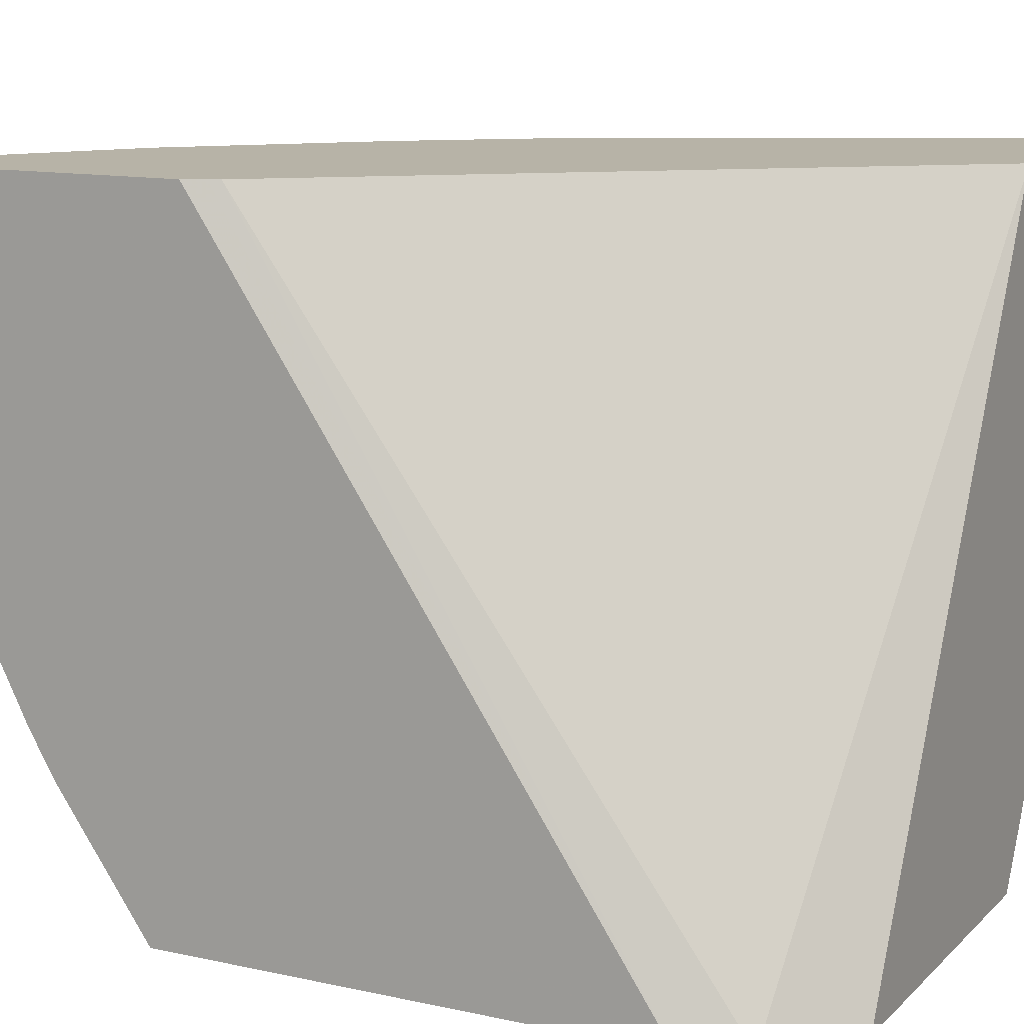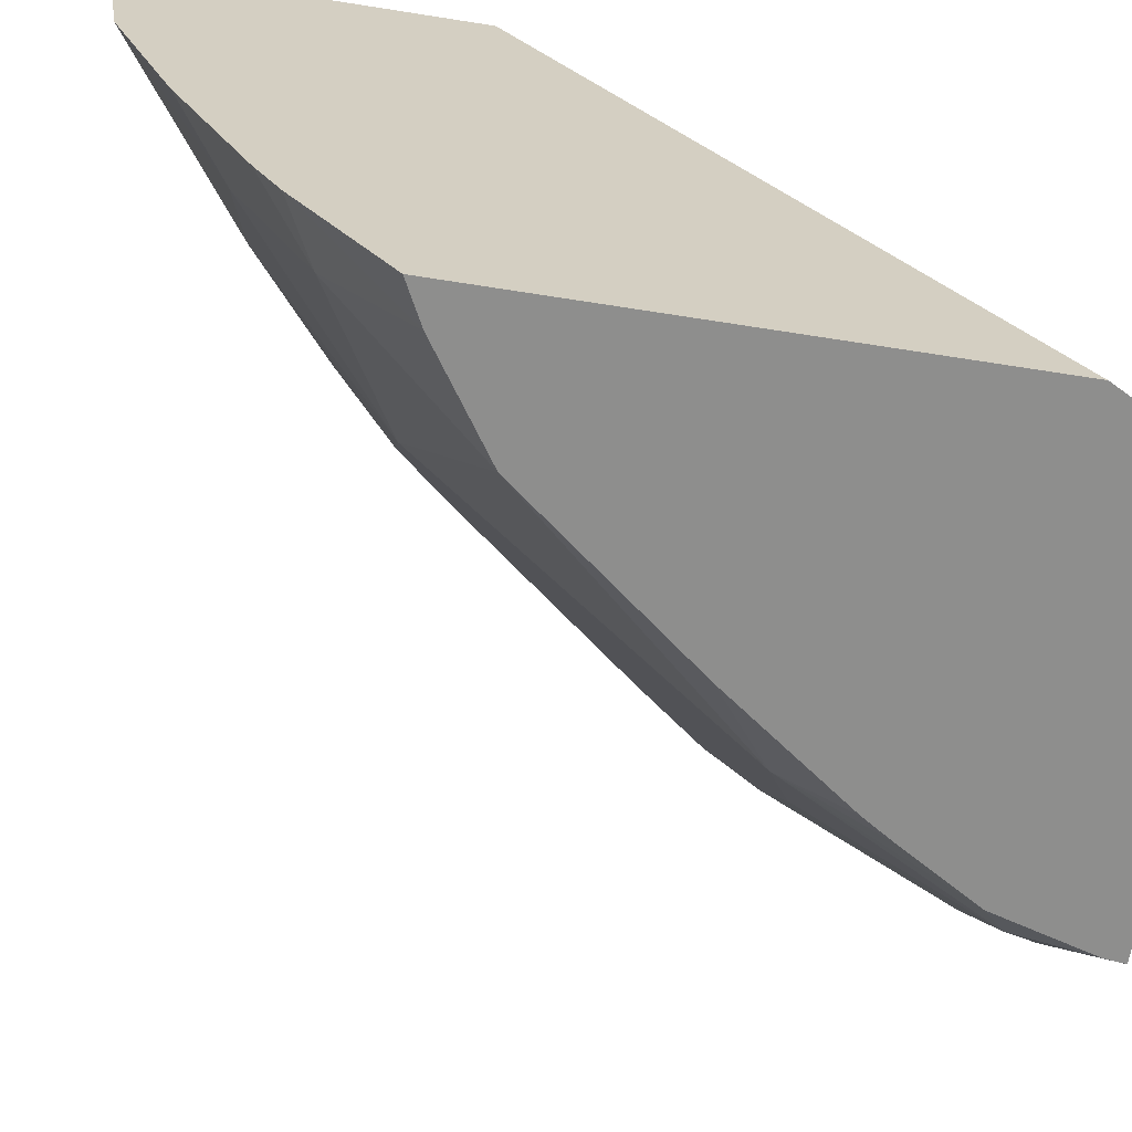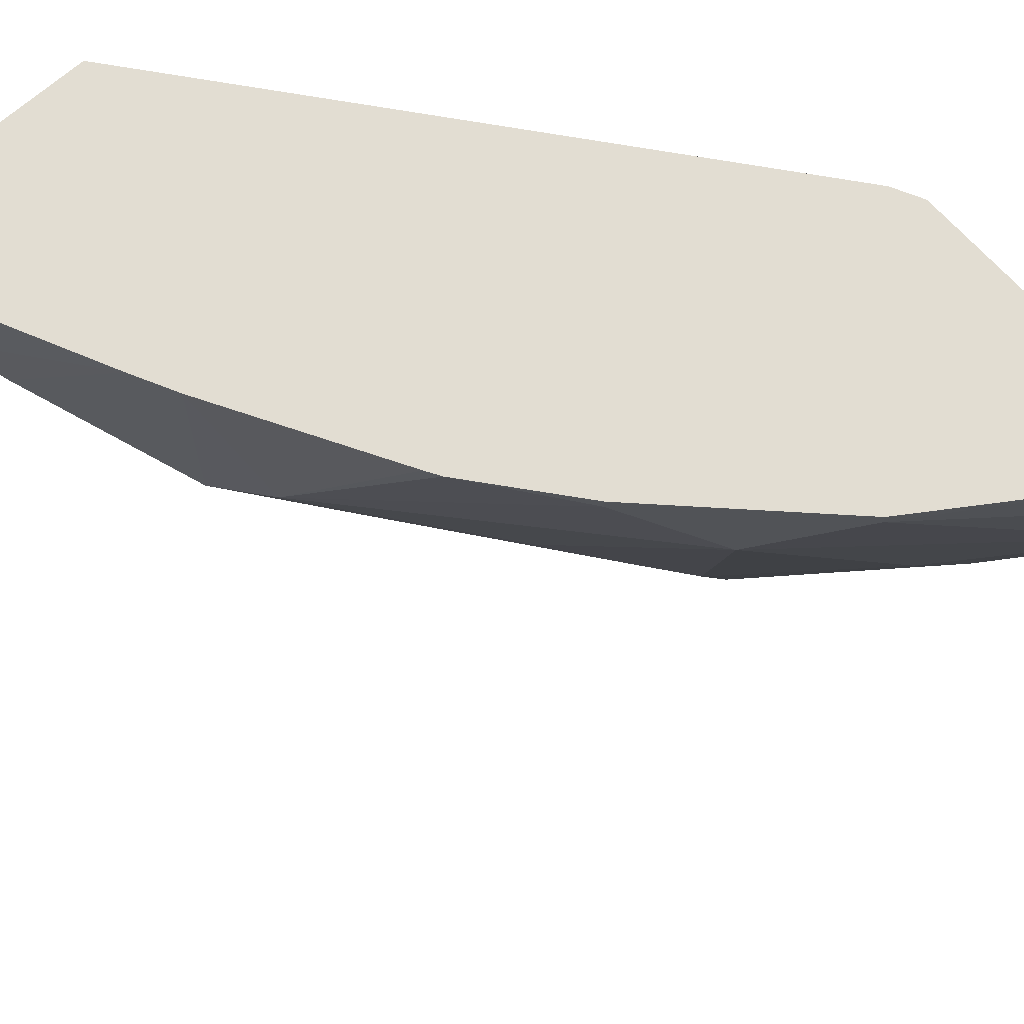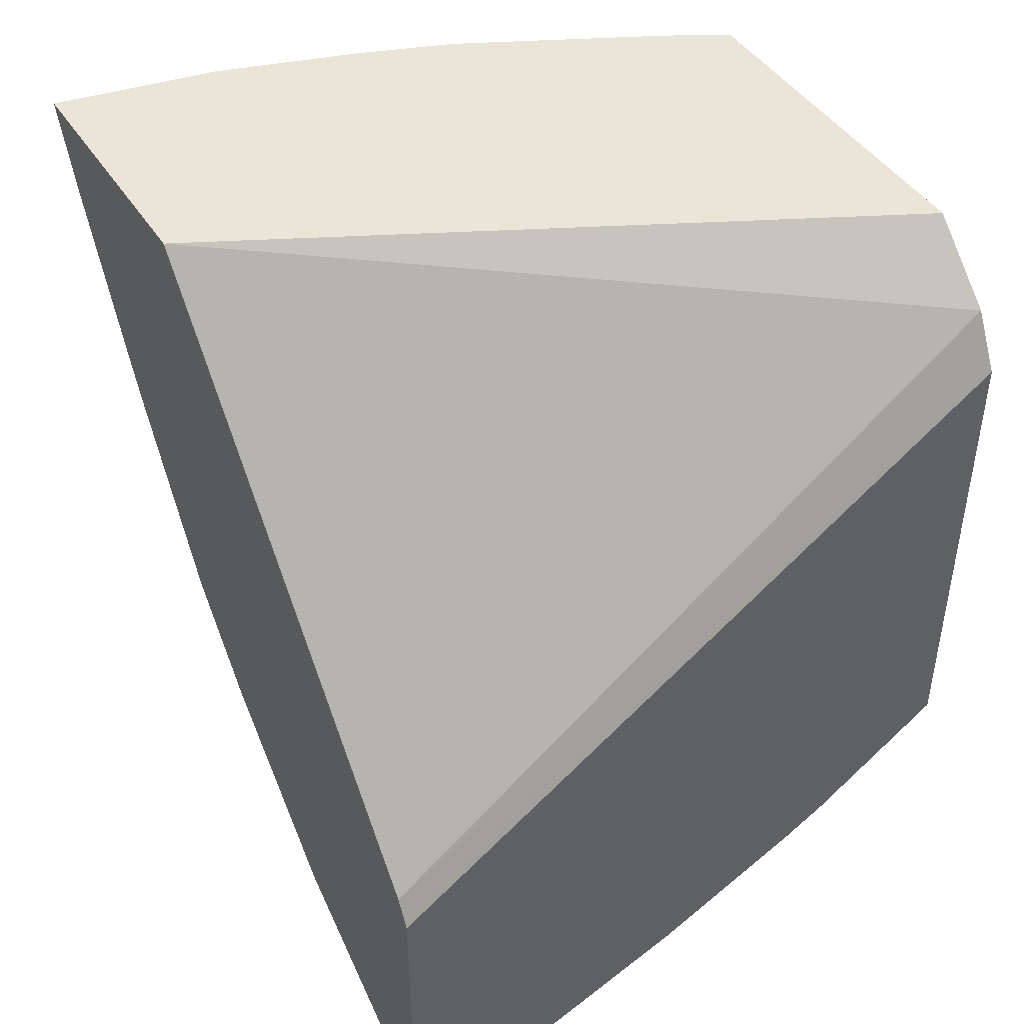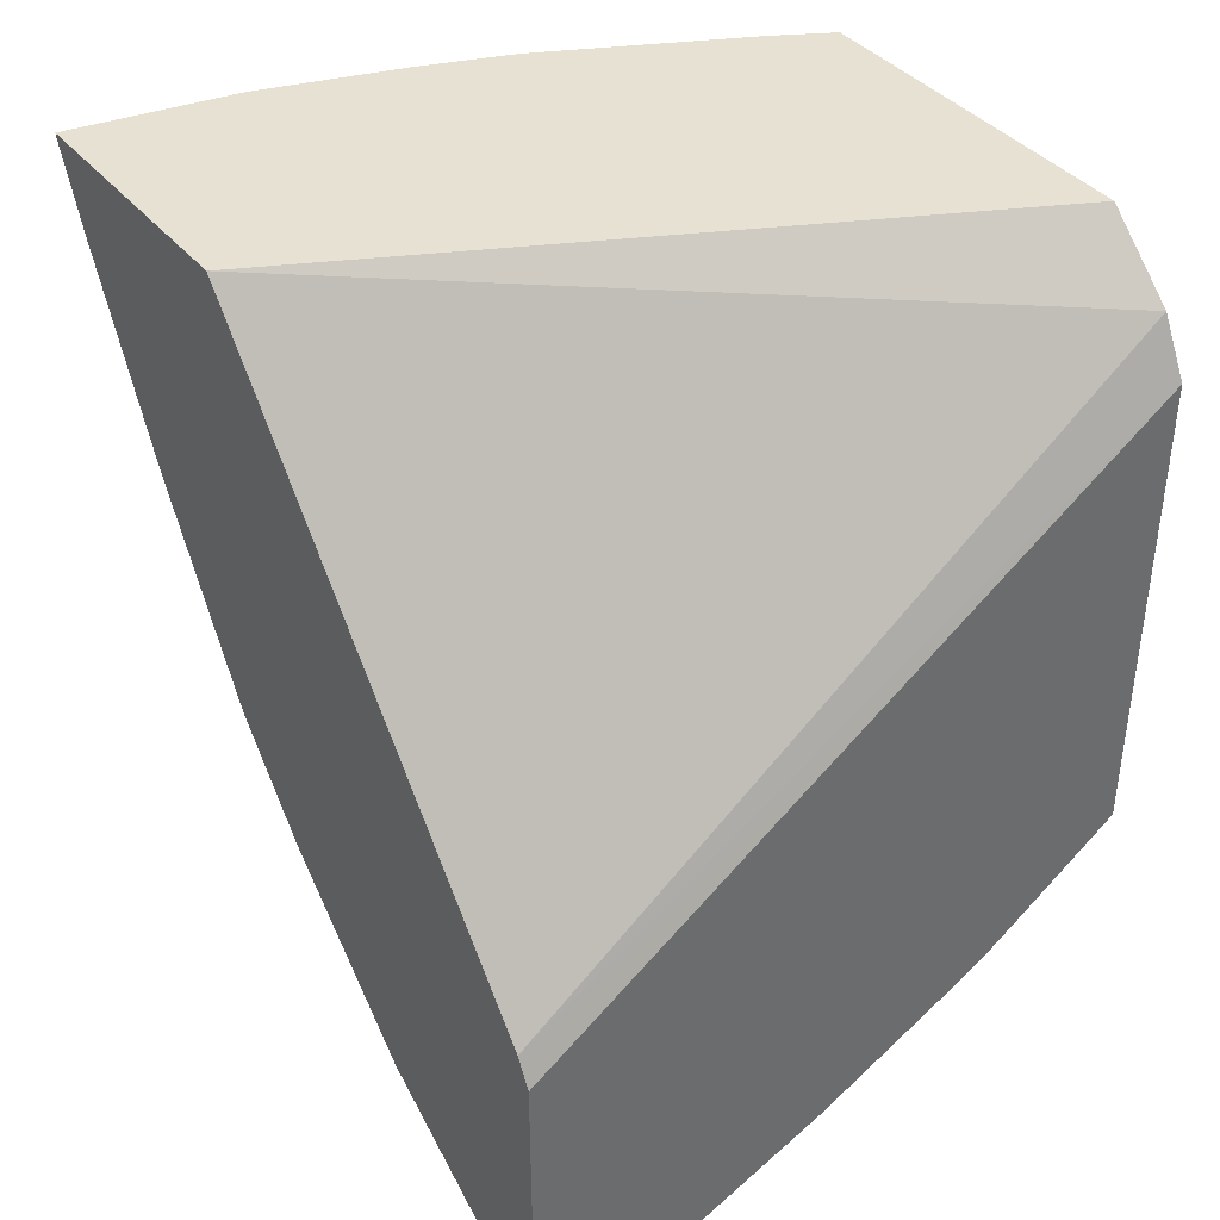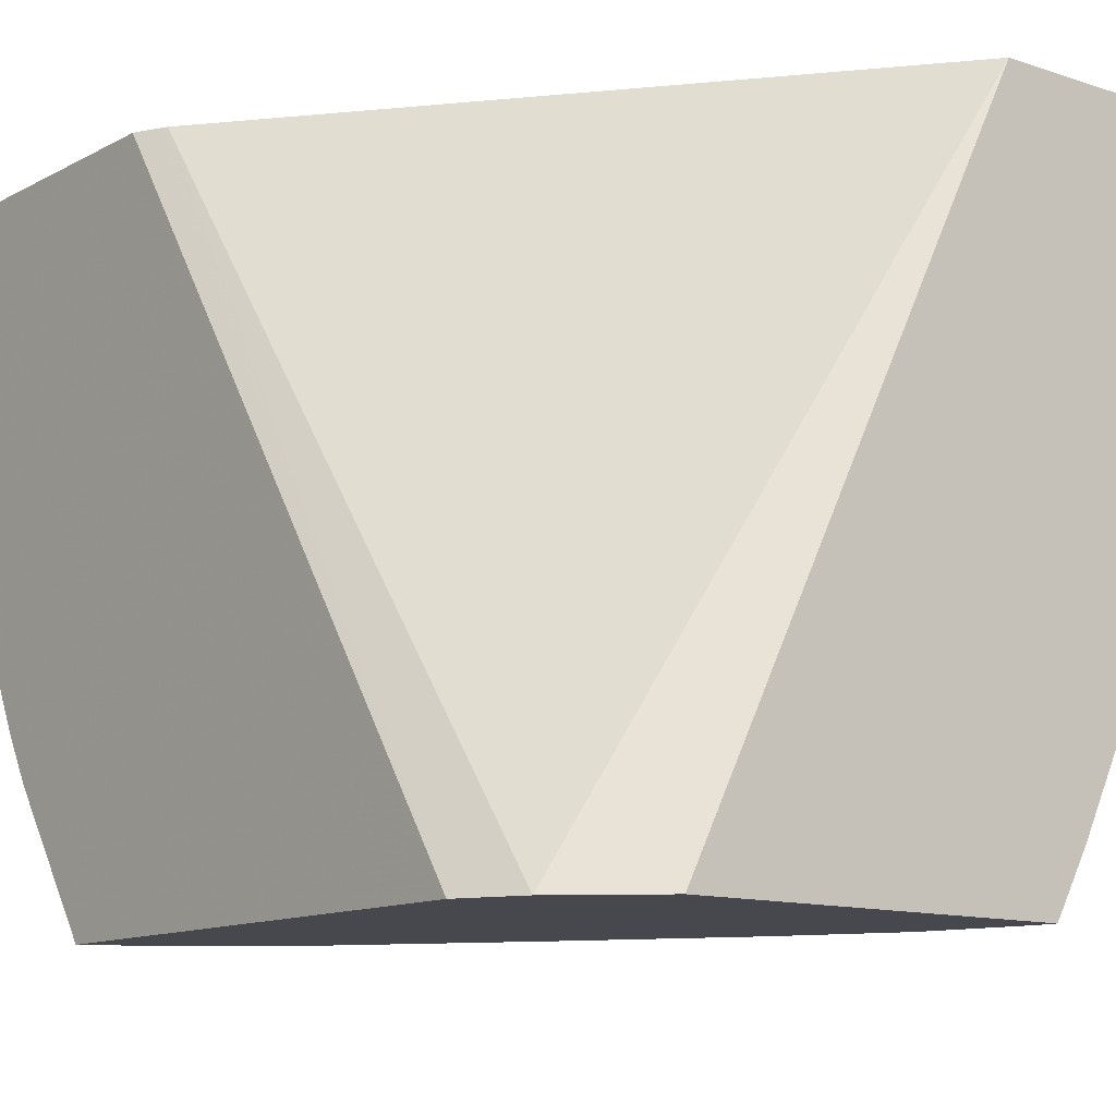
<metadata>
{"format":"obj","ext":"obj","renderer":"f3d","projection":"perspective","resolution":1024,"background":"white","views":[{"elev":12.6,"azim":-63.0,"up":"+Y"},{"elev":-64.8,"azim":-99.1,"up":"+Y"},{"elev":68.2,"azim":138.4,"up":"+Y"},{"elev":44.5,"azim":-120.6,"up":"+Z"},{"elev":39.5,"azim":-125.2,"up":"+Z"},{"elev":-11.8,"azim":-38.6,"up":"+Y"}]}
</metadata>
<code>
v 0.7976 0.1537 -0.29
v 0.7828 0.07421 -0.29
v 0.7793 0.1113 -0.334
v 0.7972 0.1537 -0.2916
v 0.671 0.1537 -0.29
v 0.7613 0.006842 -0.29
v 0.7701 0.05567 -0.3155
v 0.7701 0.09276 -0.3526
v 0.7811 0.1537 -0.3305
v 0.7442 0.1537 -0.4082
v 0.4767 -0.16 -0.3225
v 0.5115 -0.16 -0.29
v 0.4701 0.1537 -0.5443
v 0.7448 -0.0371 -0.29
v 0.7329 -0.05565 -0.3155
v 0.7329 0.05567 -0.4268
v 0.7336 0.1537 -0.4295
v 0.463 -0.16 -0.3491
v 0.6814 -0.16 -0.29
v 0.4677 0.1537 -0.5491
v 0.7077 -0.1113 -0.29
v 0.6958 -0.1299 -0.3155
v 0.6819 -0.1484 -0.334
v 0.719 -0.07419 -0.334
v 0.719 -5.34e-06 -0.4082
v 0.7144 0.01854 -0.4268
v 0.6819 0.03709 -0.4825
v 0.7175 0.07421 -0.4577
v 0.6859 0.1537 -0.5143
v 0.463 0.1537 -0.5586
v 0.463 -0.16 -0.5824
v 0.6824 -0.1585 -0.29
v 0.6811 -0.16 -0.2945
v 0.6976 -0.1315 -0.29
v 0.6808 -0.16 -0.2969
v 0.6805 -0.16 -0.2994
v 0.6675 -0.16 -0.3456
v 0.6402 -0.1299 -0.4268
v 0.6819 -0.07419 -0.4082
v 0.6216 -0.05565 -0.501
v 0.5845 -0.01855 -0.5752
v 0.6077 -5.34e-06 -0.5566
v 0.6432 0.03709 -0.5319
v 0.6062 0.1113 -0.6061
v 0.6432 0.1484 -0.569
v 0.6817 0.1537 -0.5213
v 0.463 0.1537 -0.7145
v 0.463 -0.09569 -0.627
v 0.4814 -0.16 -0.5729
v 0.6454 -0.16 -0.3827
v 0.6367 -0.16 -0.3967
v 0.5933 -0.16 -0.4569
v 0.5271 -0.16 -0.5416
v 0.6031 -0.09277 -0.501
v 0.566 -0.05565 -0.5752
v 0.5319 0.03709 -0.6432
v 0.463 0.07421 -0.707
v 0.5691 0.1484 -0.6432
v 0.6062 0.1537 -0.6061
v 0.6432 0.1537 -0.569
v 0.5691 0.1537 -0.6432
v 0.463 0.1179 -0.7136
v 0.463 -0.07419 -0.6394
v 0.4917 -0.09277 -0.6123
v 0.4917 -0.01855 -0.6494
v 0.463 -5.34e-06 -0.6765
f 25 39 38
f 25 38 26
f 26 38 40
f 26 40 41
f 26 41 27
f 28 42 43
f 27 42 28
f 28 43 44
f 28 44 45
f 28 45 46
f 28 46 29
f 23 25 24
f 27 41 42
f 31 48 49
f 22 33 35
f 23 38 39
f 23 37 38
f 23 36 37
f 22 36 23
f 22 35 36
f 22 34 33
f 21 34 22
f 19 33 32
f 18 48 31
f 64 66 65
f 18 63 48
f 18 66 63
f 18 57 66
f 32 33 34
f 23 39 25
f 37 50 38
f 44 60 45
f 38 51 52
f 18 62 57
f 63 66 64
f 57 65 66
f 57 62 58
f 56 65 57
f 55 65 56
f 55 64 65
f 53 55 54
f 53 64 55
f 49 64 53
f 48 64 49
f 48 63 64
f 47 58 62
f 47 61 58
f 45 60 46
f 44 59 60
f 44 61 59
f 44 58 61
f 44 57 58
f 44 56 57
f 42 44 43
f 41 56 44
f 41 55 56
f 41 54 55
f 41 44 42
f 40 54 41
f 38 54 40
f 38 53 54
f 38 52 53
f 38 50 51
f 18 47 62
f 16 26 27
f 18 20 30
f 3 8 10
f 3 9 4
f 2 8 3
f 2 7 8
f 2 6 7
f 1 6 2
f 1 14 6
f 1 21 14
f 1 34 21
f 1 32 34
f 1 19 32
f 1 12 19
f 1 13 5
f 3 10 9
f 1 20 13
f 1 47 30
f 1 61 47
f 1 59 61
f 1 60 59
f 1 46 60
f 1 29 46
f 1 17 29
f 1 10 17
f 1 9 10
f 1 4 9
f 1 3 4
f 1 2 3
f 18 30 47
f 1 30 20
f 5 11 12
f 1 5 12
f 6 14 15
f 5 13 11
f 16 28 17
f 16 27 28
f 16 25 26
f 16 24 25
f 15 24 16
f 15 23 24
f 15 22 23
f 14 22 15
f 14 21 22
f 13 20 18
f 11 13 18
f 11 19 12
f 11 33 19
f 11 35 33
f 17 28 29
f 10 16 17
f 11 37 36
f 11 50 37
f 11 51 50
f 11 52 51
f 11 53 52
f 11 49 53
f 11 31 49
f 11 18 31
f 11 36 35
f 8 16 10
f 7 16 8
f 7 15 16
f 6 15 7

</code>
